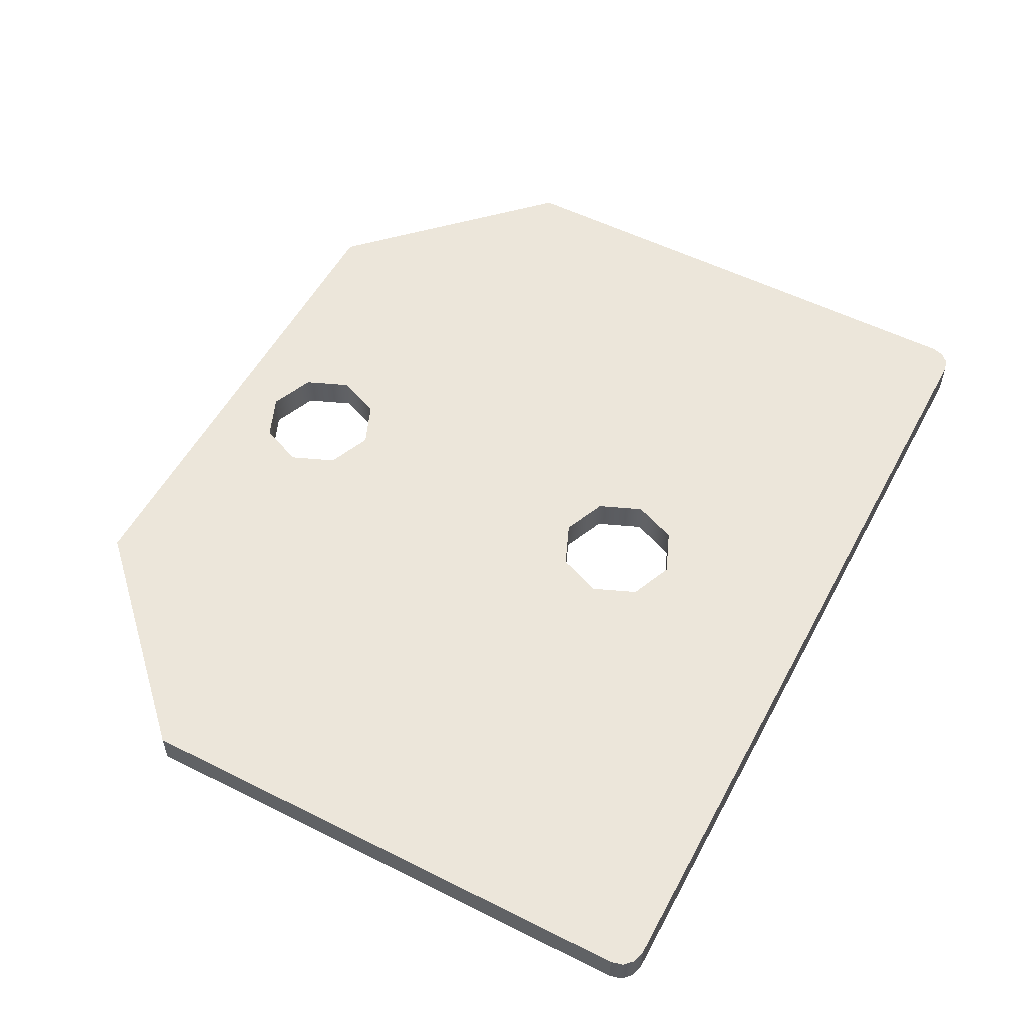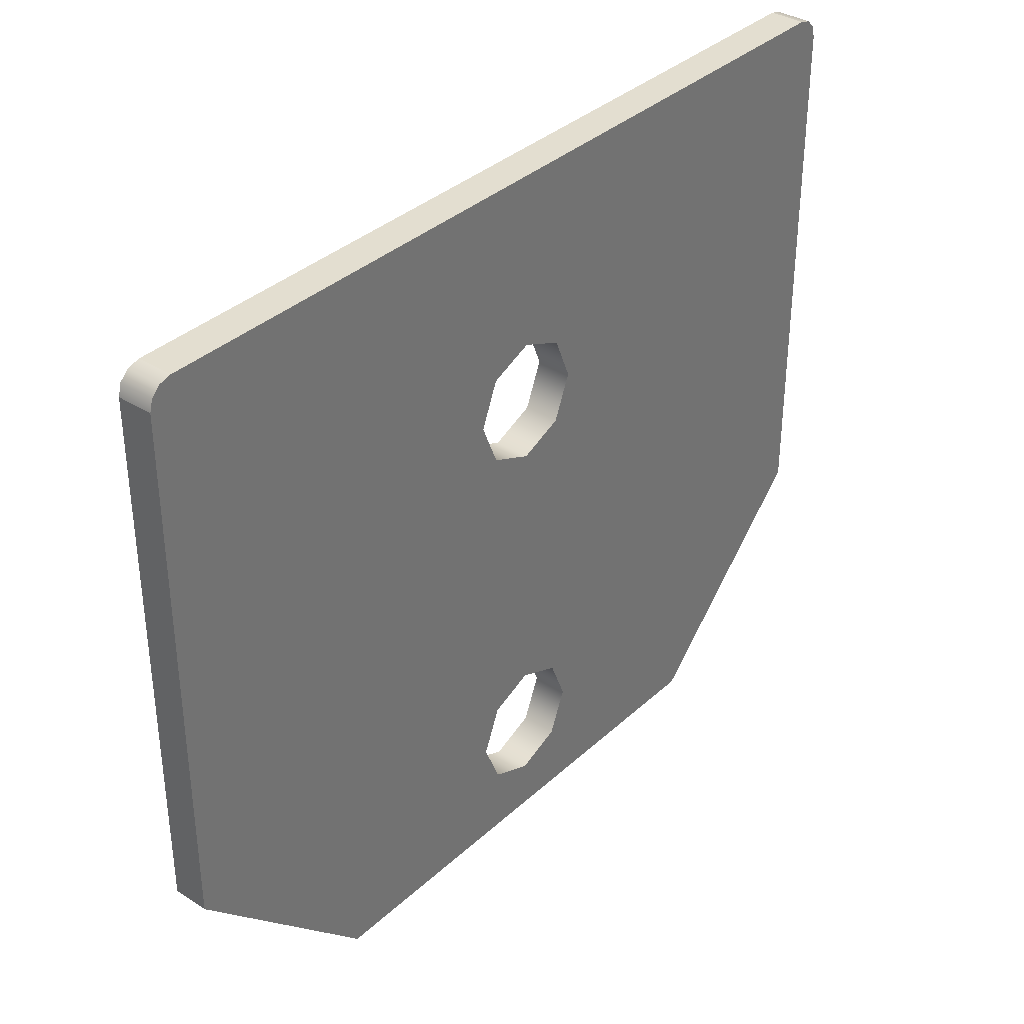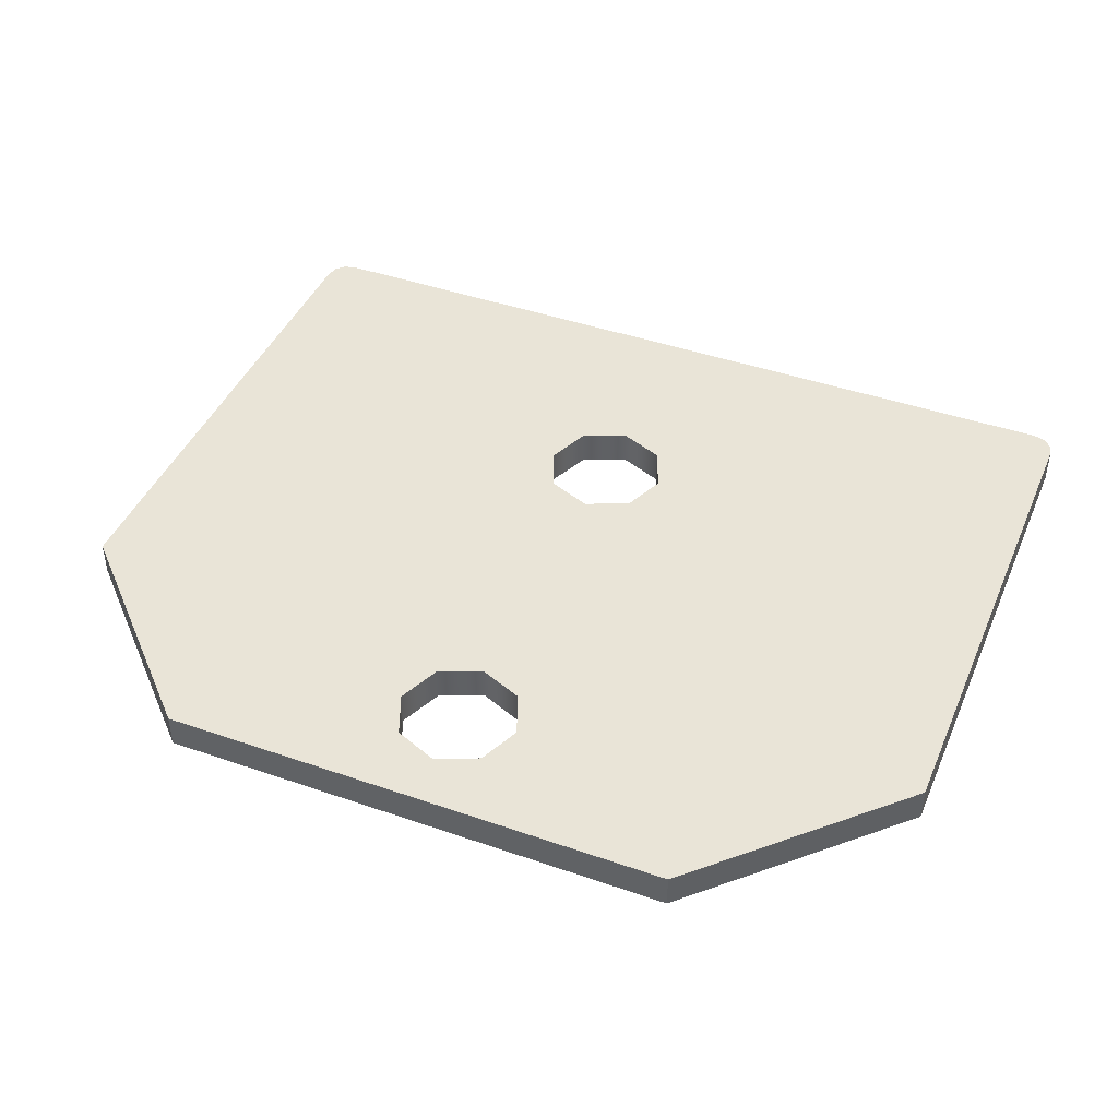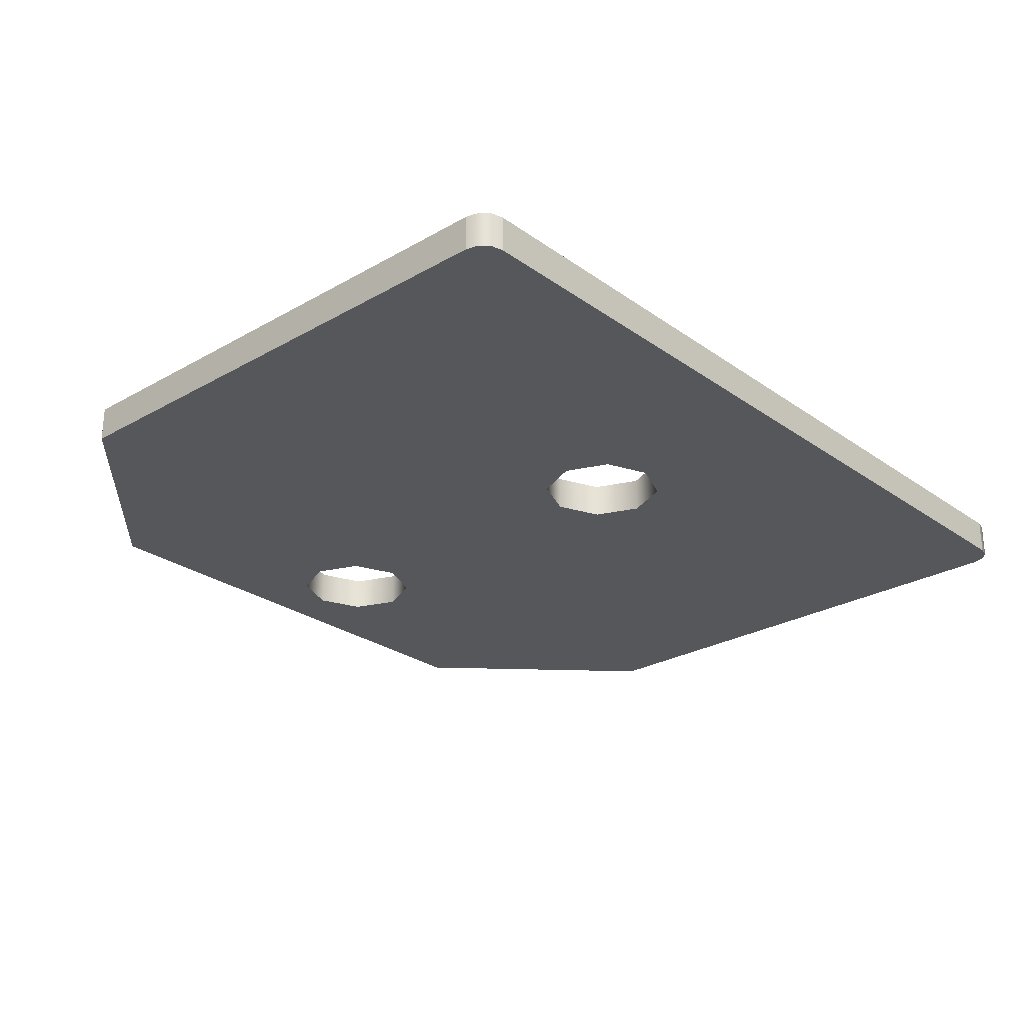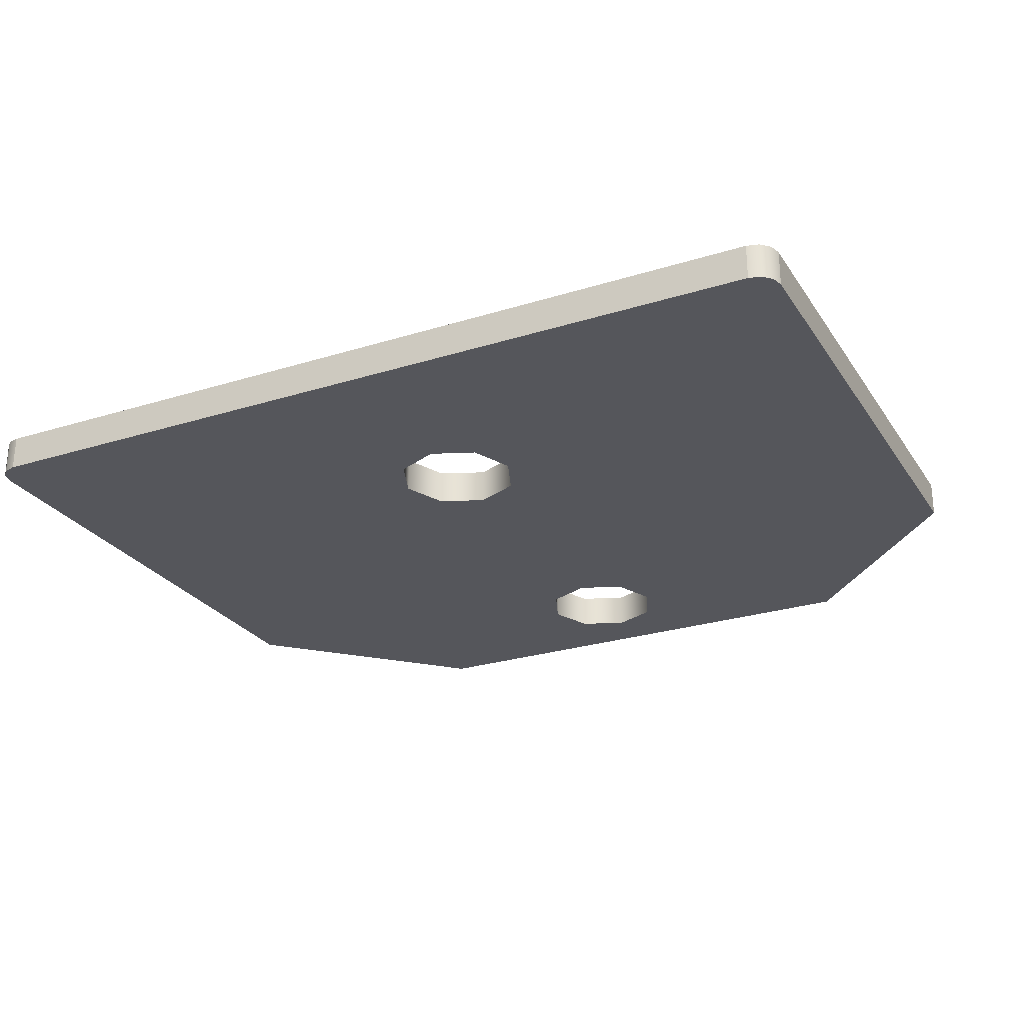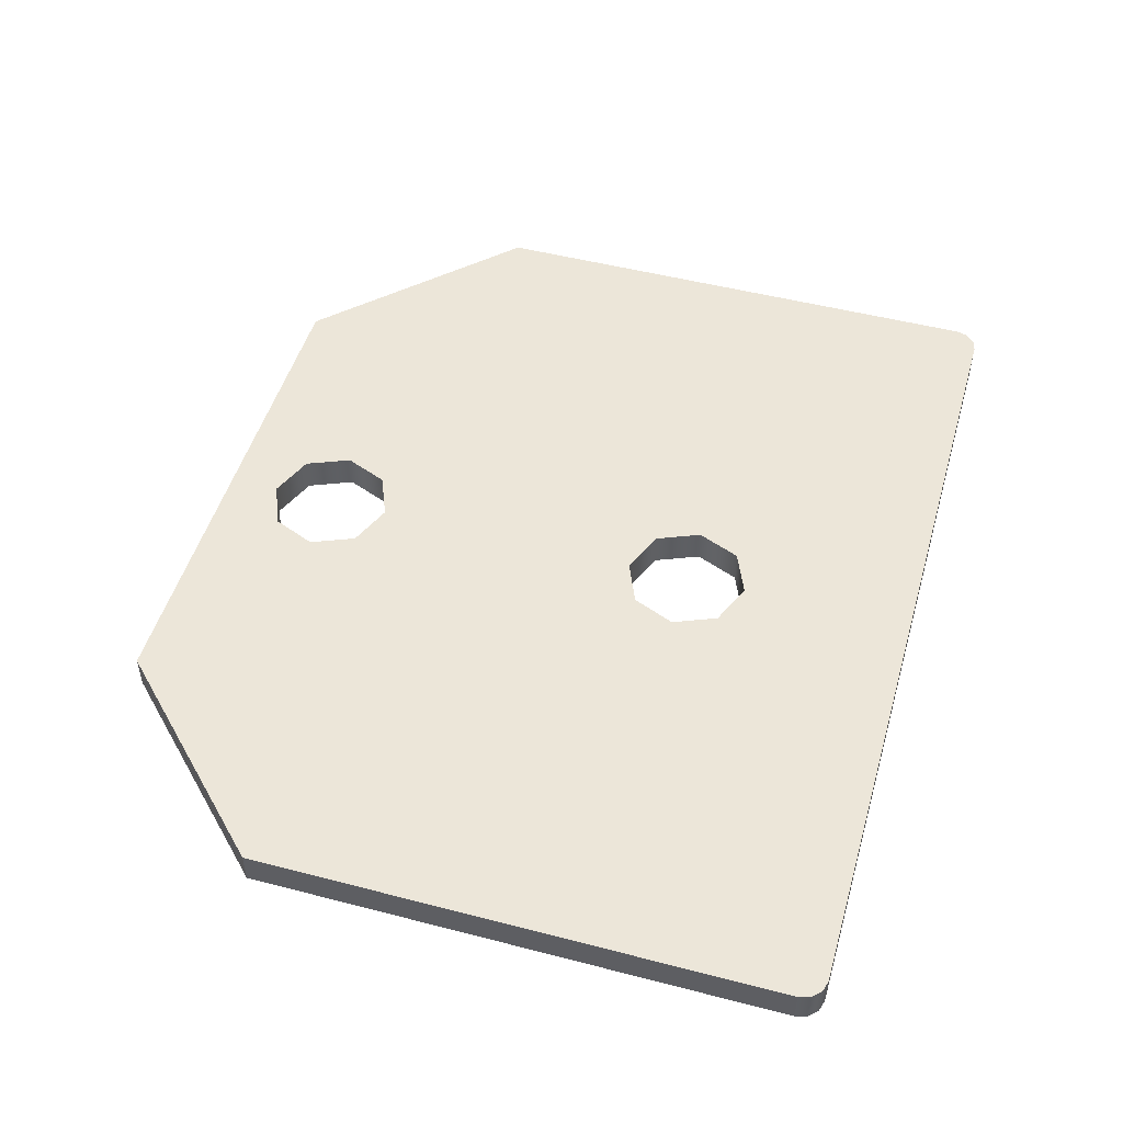
<metadata>
{"format":"obj","ext":"obj","renderer":"f3d","projection":"perspective","resolution":1024,"background":"white","views":[{"elev":54.5,"azim":-62.1,"up":"+Y"},{"elev":35.8,"azim":-49.9,"up":"+Z"},{"elev":43.4,"azim":-157.7,"up":"+Y"},{"elev":-26.4,"azim":-48.0,"up":"+Y"},{"elev":-26.3,"azim":26.2,"up":"+Y"},{"elev":49.5,"azim":-74.0,"up":"+Y"}]}
</metadata>
<code>
o Group16/mesh152/mesh152-geometry#mesh152-geometry
v -0.6676 -0.6391 0.3809
v -0.6643 -0.6391 0.3823
v -0.6676 -0.6365 0.3809
v -0.6337 -0.6391 0.3615
v -0.6643 -0.6365 0.3823
v -0.6709 -0.6365 0.3823
v -0.7014 -0.6391 0.3615
v -0.6629 -0.6391 0.3856
v -0.6337 -0.6365 0.3615
v -0.6629 -0.6365 0.3856
v -0.7014 -0.6365 0.3615
v -0.6709 -0.6391 0.3823
v -0.6676 -0.6391 0.3605
v -0.6643 -0.6391 0.3889
v -0.6723 -0.6365 0.3856
v -0.6723 -0.6391 0.3856
v -0.6643 -0.6391 0.3591
v -0.6709 -0.6391 0.3591
v -0.6337 -0.6391 0.4016
v -0.6643 -0.6365 0.3889
v -0.6676 -0.6365 0.3605
v -0.6709 -0.6365 0.3889
v -0.6709 -0.6391 0.3889
v -0.648 -0.6391 0.3473
v -0.6643 -0.6365 0.3591
v -0.6872 -0.6391 0.3473
v -0.6337 -0.6365 0.4016
v -0.6676 -0.6391 0.3903
v -0.6709 -0.6365 0.3591
v -0.7014 -0.6365 0.4016
v -0.7014 -0.6391 0.4016
v -0.6629 -0.6391 0.3558
v -0.6629 -0.6365 0.3558
v -0.6723 -0.6391 0.3558
v -0.6872 -0.6365 0.3473
v -0.634 -0.6365 0.4025
v -0.6676 -0.6365 0.3903
v -0.648 -0.6365 0.3473
v -0.6643 -0.6391 0.3525
v -0.6709 -0.6391 0.3525
v -0.7012 -0.6365 0.4025
v -0.634 -0.6391 0.4025
v -0.7012 -0.6391 0.4025
v -0.6723 -0.6365 0.3558
v -0.6676 -0.6391 0.3511
v -0.6643 -0.6365 0.3525
v -0.6676 -0.6365 0.3511
v -0.6346 -0.6365 0.4032
v -0.6346 -0.6391 0.4032
v -0.6709 -0.6365 0.3525
v -0.7006 -0.6365 0.4032
v -0.7006 -0.6391 0.4032
v -0.6355 -0.6365 0.4034
v -0.6355 -0.6391 0.4034
v -0.6997 -0.6391 0.4034
v -0.6997 -0.6365 0.4034
f 1 2 3
f 3 2 1
f 1 4 2
f 2 4 1
f 5 3 2
f 2 3 5
f 3 6 1
f 1 6 3
f 4 1 7
f 7 1 4
f 2 4 8
f 8 4 2
f 3 5 9
f 9 5 3
f 5 2 10
f 10 2 5
f 3 11 6
f 6 11 3
f 12 1 6
f 6 1 12
f 1 12 7
f 7 12 1
f 13 4 7
f 7 4 13
f 8 4 14
f 14 4 8
f 8 10 2
f 2 10 8
f 5 10 9
f 9 10 5
f 11 3 9
f 9 3 11
f 6 11 15
f 15 11 6
f 12 6 16
f 16 6 12
f 12 16 7
f 7 16 12
f 17 4 13
f 13 4 17
f 13 7 18
f 18 7 13
f 4 19 14
f 14 19 4
f 8 14 10
f 10 14 8
f 10 20 9
f 9 20 10
f 21 11 9
f 9 11 21
f 15 11 22
f 22 11 15
f 15 16 6
f 6 16 15
f 16 23 7
f 7 23 16
f 24 4 17
f 17 4 24
f 17 13 25
f 25 13 17
f 26 18 7
f 7 18 26
f 13 18 21
f 21 18 13
f 19 4 27
f 27 4 19
f 14 19 28
f 28 19 14
f 20 10 14
f 14 10 20
f 9 20 27
f 27 20 9
f 29 11 21
f 21 11 29
f 21 9 25
f 25 9 21
f 11 30 22
f 22 30 11
f 15 22 16
f 16 22 15
f 23 16 22
f 22 16 23
f 7 23 31
f 31 23 7
f 4 24 9
f 9 24 4
f 32 24 17
f 17 24 32
f 21 25 13
f 13 25 21
f 25 33 17
f 17 33 25
f 34 18 26
f 26 18 34
f 26 7 35
f 35 7 26
f 29 21 18
f 18 21 29
f 9 27 4
f 4 27 9
f 27 36 19
f 19 36 27
f 28 19 31
f 31 19 28
f 28 37 14
f 14 37 28
f 20 14 37
f 37 14 20
f 37 27 20
f 20 27 37
f 35 11 29
f 29 11 35
f 38 25 9
f 9 25 38
f 30 11 31
f 31 11 30
f 22 30 37
f 37 30 22
f 23 22 28
f 28 22 23
f 28 31 23
f 23 31 28
f 7 31 11
f 11 31 7
f 38 9 24
f 24 9 38
f 39 24 32
f 32 24 39
f 32 17 33
f 33 17 32
f 33 25 38
f 38 25 33
f 18 34 29
f 29 34 18
f 40 34 26
f 26 34 40
f 11 35 7
f 7 35 11
f 35 38 26
f 26 38 35
f 27 41 36
f 36 41 27
f 42 19 36
f 36 19 42
f 31 19 43
f 43 19 31
f 37 28 22
f 22 28 37
f 37 30 27
f 27 30 37
f 44 35 29
f 29 35 44
f 31 43 30
f 30 43 31
f 24 26 38
f 38 26 24
f 45 24 39
f 39 24 45
f 32 33 39
f 39 33 32
f 46 33 38
f 38 33 46
f 44 29 34
f 34 29 44
f 34 40 44
f 44 40 34
f 45 40 26
f 26 40 45
f 35 47 38
f 38 47 35
f 30 41 27
f 27 41 30
f 36 41 48
f 48 41 36
f 19 42 43
f 43 42 19
f 42 36 49
f 49 36 42
f 50 35 44
f 44 35 50
f 41 30 43
f 43 30 41
f 24 45 26
f 26 45 24
f 39 46 45
f 45 46 39
f 46 39 33
f 33 39 46
f 47 46 38
f 38 46 47
f 50 44 40
f 40 44 50
f 45 47 40
f 40 47 45
f 47 35 50
f 50 35 47
f 41 51 48
f 48 51 41
f 48 49 36
f 36 49 48
f 43 42 52
f 52 42 43
f 42 49 52
f 52 49 42
f 41 43 51
f 51 43 41
f 47 45 46
f 46 45 47
f 50 40 47
f 47 40 50
f 48 51 53
f 53 51 48
f 49 48 54
f 54 48 49
f 52 51 43
f 43 51 52
f 52 49 55
f 55 49 52
f 56 53 51
f 51 53 56
f 53 54 48
f 48 54 53
f 54 55 49
f 49 55 54
f 51 52 56
f 56 52 51
f 55 56 52
f 52 56 55
f 56 55 53
f 53 55 56
f 54 53 55
f 55 53 54

</code>
